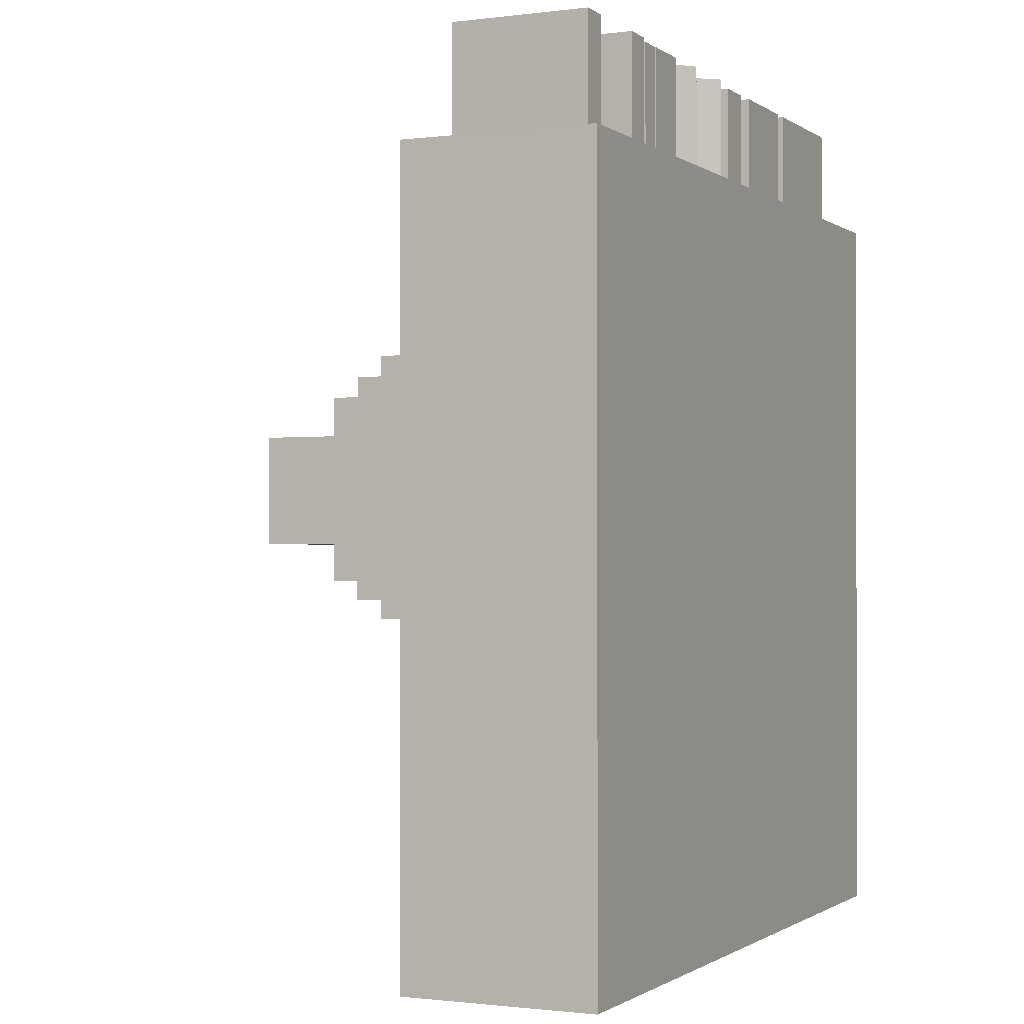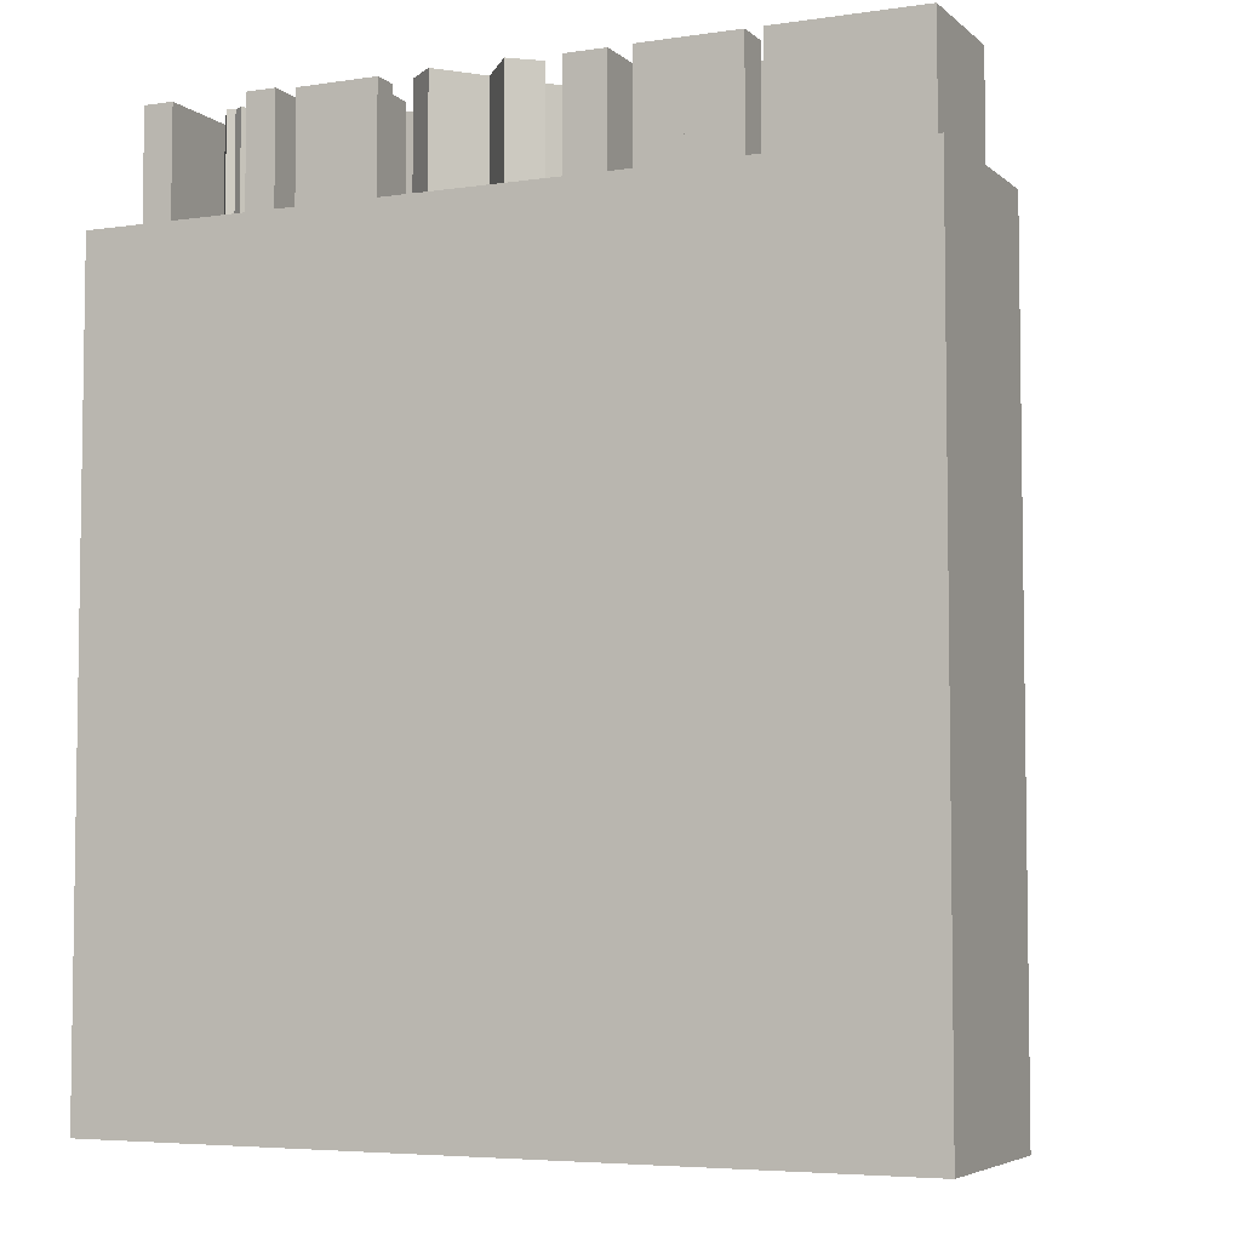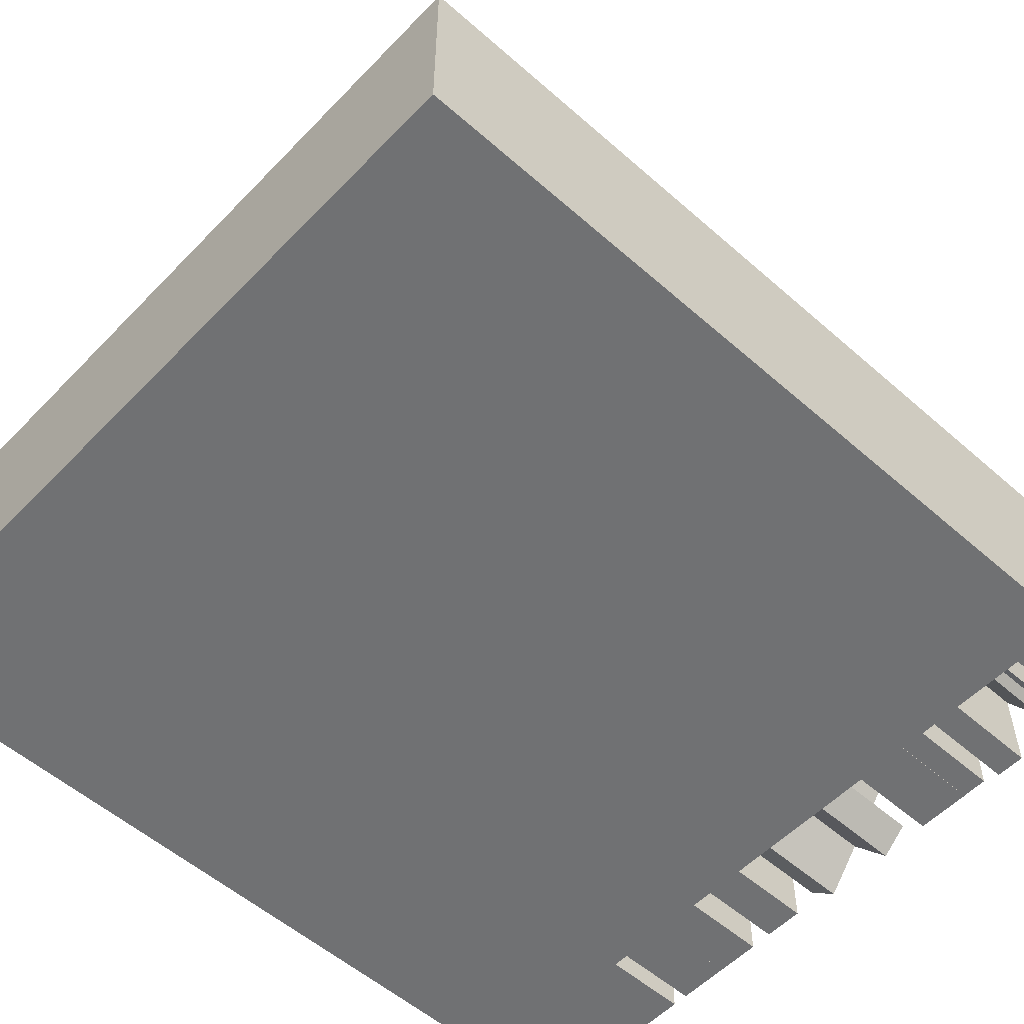
<metadata>
{"format":"obj","ext":"obj","renderer":"f3d","projection":"perspective","resolution":1024,"background":"white","views":[{"elev":-1.0,"azim":-64.9,"up":"+Z"},{"elev":-5.2,"azim":24.6,"up":"+Z"},{"elev":-55.1,"azim":-132.8,"up":"+Y"}]}
</metadata>
<code>
g default
v -0.007 0.0415 0.01783
v 0.007 0.0415 0.01783
v -0.007 0.0425 0.01783
v 0.007 0.0425 0.01783
v -0.007 0.0425 0.002832
v 0.007 0.0425 0.002832
v -0.007 0.0415 0.002832
v 0.007 0.0415 0.002832
g techo PiramideTenochtitlan
f 1 2 4 3
f 3 4 6 5
f 5 6 8 7
f 7 8 2 1
f 2 8 6 4
f 7 1 3 5
g default
v 0.002023 0.0295 0.008863
v 0.000773 0.0295 0.007954
v -0.000773 0.0295 0.007954
v -0.002023 0.0295 0.008863
v -0.0025 0.0295 0.01033
v -0.002023 0.0295 0.0118
v -0.000773 0.0295 0.01271
v 0.000773 0.0295 0.01271
v 0.002023 0.0295 0.0118
v 0.0025 0.0295 0.01033
v 0.002023 0.0315 0.008863
v 0.000773 0.0315 0.007954
v -0.000773 0.0315 0.007954
v -0.002023 0.0315 0.008863
v -0.0025 0.0315 0.01033
v -0.002023 0.0315 0.0118
v -0.000773 0.0315 0.01271
v 0.000773 0.0315 0.01271
v 0.002023 0.0315 0.0118
v 0.0025 0.0315 0.01033
v 0 0.0295 0.01033
v 0 0.0315 0.01033
g PiramideTenochtitlan mesa
f 9 10 20 19
f 10 11 21 20
f 11 12 22 21
f 12 13 23 22
f 13 14 24 23
f 14 15 25 24
f 15 16 26 25
f 16 17 27 26
f 17 18 28 27
f 18 9 19 28
f 10 9 29
f 11 10 29
f 12 11 29
f 13 12 29
f 14 13 29
f 15 14 29
f 16 15 29
f 17 16 29
f 18 17 29
f 9 18 29
f 19 20 30
f 20 21 30
f 21 22 30
f 22 23 30
f 23 24 30
f 24 25 30
f 25 26 30
f 26 27 30
f 27 28 30
f 28 19 30
g default
v 0.007 0.0295 0.01783
v 0.008 0.0295 0.01783
v 0.007 0.0425 0.01783
v 0.008 0.0425 0.01783
v 0.007 0.0425 0.002832
v 0.008 0.0425 0.002832
v 0.007 0.0295 0.002832
v 0.008 0.0295 0.002832
g PiramideTenochtitlan pared_derecha
f 31 32 34 33
f 33 34 36 35
f 35 36 38 37
f 37 38 32 31
f 32 38 36 34
f 37 31 33 35
g default
v -0.008 0.0295 0.01783
v -0.007 0.0295 0.01783
v -0.008 0.0425 0.01783
v -0.007 0.0425 0.01783
v -0.008 0.0425 0.002832
v -0.007 0.0425 0.002832
v -0.008 0.0295 0.002832
v -0.007 0.0295 0.002832
g PiramideTenochtitlan pared_izqui
f 39 40 42 41
f 41 42 44 43
f 43 44 46 45
f 45 46 40 39
f 40 46 44 42
f 45 39 41 43
g default
v -0.007 0.0285 0.003832
v 0.007 0.0285 0.003832
v -0.007 0.0415 0.003832
v 0.007 0.0415 0.003832
v -0.007 0.0415 0.002832
v 0.007 0.0415 0.002832
v -0.007 0.0285 0.002832
v 0.007 0.0285 0.002832
g PiramideTenochtitlan pared_atras
f 47 48 50 49
f 49 50 52 51
f 51 52 54 53
f 53 54 48 47
f 48 54 52 50
f 53 47 49 51
g default
v -0.005 -0.0005 0.03783
v 0.005 -0.0005 0.03783
v -0.005 0.0295 0.02283
v 0.005 0.0295 0.02283
v -0.005 -0.0005 0.02283
v 0.005 -0.0005 0.02283
g PiramideTenochtitlan escaleras
f 56 58 57 55
f 57 58 60 59
f 59 60 56 55
f 56 60 58
f 59 55 57
g default
v -0.005 -0.0005 0.03783
v 0.005 -0.0005 0.03783
v -0.005 0.0015 0.03783
v 0.005 0.0015 0.03783
v -0.005 0.0015 0.03683
v 0.005 0.0015 0.03683
g PiramideTenochtitlan escalon1
f 61 62 64 63
f 63 64 66 65
f 66 62 61 65
f 62 66 64
f 65 61 63
g default
v -0.005 0.0015 0.03683
v 0.005 0.0015 0.03683
v -0.005 0.0035 0.03683
v 0.005 0.0035 0.03683
v -0.005 0.0035 0.03583
v 0.005 0.0035 0.03583
g PiramideTenochtitlan escalon2
f 67 68 70 69
f 69 70 72 71
f 72 68 67 71
f 68 72 70
f 71 67 69
g default
v -0.005 0.0035 0.03583
v 0.005 0.0035 0.03583
v -0.005 0.0055 0.03583
v 0.005 0.0055 0.03583
v -0.005 0.0055 0.03483
v 0.005 0.0055 0.03483
g PiramideTenochtitlan escalon3
f 73 74 76 75
f 75 76 78 77
f 78 74 73 77
f 74 78 76
f 77 73 75
g default
v -0.005 0.005382 0.03483
v 0.005 0.005382 0.03483
v -0.005 0.007382 0.03483
v 0.005 0.007382 0.03483
v -0.005 0.007382 0.03383
v 0.005 0.007382 0.03383
g PiramideTenochtitlan escalon4
f 79 80 82 81
f 81 82 84 83
f 84 80 79 83
f 80 84 82
f 83 79 81
g default
v -0.005 0.00749 0.03383
v 0.005 0.00749 0.03383
v -0.005 0.00949 0.03383
v 0.005 0.00949 0.03383
v -0.005 0.00949 0.03283
v 0.005 0.00949 0.03283
g PiramideTenochtitlan escalon5
f 85 86 88 87
f 87 88 90 89
f 90 86 85 89
f 86 90 88
f 89 85 87
g default
v -0.005 0.009487 0.03283
v 0.005 0.009487 0.03283
v -0.005 0.01149 0.03283
v 0.005 0.01149 0.03283
v -0.005 0.01149 0.03183
v 0.005 0.01149 0.03183
g PiramideTenochtitlan escalon6
f 91 92 94 93
f 93 94 96 95
f 96 92 91 95
f 92 96 94
f 95 91 93
g default
v -0.005 0.01149 0.03183
v 0.005 0.01149 0.03183
v -0.005 0.01349 0.03183
v 0.005 0.01349 0.03183
v -0.005 0.01349 0.03083
v 0.005 0.01349 0.03083
g PiramideTenochtitlan escalon7
f 97 98 100 99
f 99 100 102 101
f 102 98 97 101
f 98 102 100
f 101 97 99
g default
v -0.005 0.01347 0.03083
v 0.005 0.01347 0.03083
v -0.005 0.01547 0.03083
v 0.005 0.01547 0.03083
v -0.005 0.01547 0.02983
v 0.005 0.01547 0.02983
g PiramideTenochtitlan escalon8
f 103 104 106 105
f 105 106 108 107
f 108 104 103 107
f 104 108 106
f 107 103 105
g default
v -0.005 0.01548 0.02983
v 0.005 0.01548 0.02983
v -0.005 0.01748 0.02983
v 0.005 0.01748 0.02983
v -0.005 0.01748 0.02883
v 0.005 0.01748 0.02883
g PiramideTenochtitlan escalon9
f 109 110 112 111
f 111 112 114 113
f 114 110 109 113
f 110 114 112
f 113 109 111
g default
v -0.005 0.01747 0.02883
v 0.005 0.01747 0.02883
v -0.005 0.01947 0.02883
v 0.005 0.01947 0.02883
v -0.005 0.01947 0.02783
v 0.005 0.01947 0.02783
g PiramideTenochtitlan escalon10
f 115 116 118 117
f 117 118 120 119
f 120 116 115 119
f 116 120 118
f 119 115 117
g default
v -0.005 0.01945 0.02783
v 0.005 0.01945 0.02783
v -0.005 0.02145 0.02783
v 0.005 0.02145 0.02783
v -0.005 0.02145 0.02683
v 0.005 0.02145 0.02683
g PiramideTenochtitlan escalon11
f 121 122 124 123
f 123 124 126 125
f 126 122 121 125
f 122 126 124
f 125 121 123
g default
v -0.005 0.02141 0.02683
v 0.005 0.02141 0.02683
v -0.005 0.02341 0.02683
v 0.005 0.02341 0.02683
v -0.005 0.02341 0.02583
v 0.005 0.02341 0.02583
g PiramideTenochtitlan escalon12
f 127 128 130 129
f 129 130 132 131
f 132 128 127 131
f 128 132 130
f 131 127 129
g default
v -0.005 0.02346 0.02583
v 0.005 0.02346 0.02583
v -0.005 0.02546 0.02583
v 0.005 0.02546 0.02583
v -0.005 0.02546 0.02483
v 0.005 0.02546 0.02483
g PiramideTenochtitlan escalon13
f 133 134 136 135
f 135 136 138 137
f 138 134 133 137
f 134 138 136
f 137 133 135
g default
v -0.005 0.02551 0.02483
v 0.005 0.02551 0.02483
v -0.005 0.02751 0.02483
v 0.005 0.02751 0.02483
v -0.005 0.02751 0.02383
v 0.005 0.02751 0.02383
g PiramideTenochtitlan escalon14
f 139 140 142 141
f 141 142 144 143
f 144 140 139 143
f 140 144 142
f 143 139 141
g default
v -0.005 0.02748 0.02383
v 0.005 0.02748 0.02383
v -0.005 0.02948 0.02383
v 0.005 0.02948 0.02383
v -0.005 0.02948 0.02283
v 0.005 0.02948 0.02283
g PiramideTenochtitlan escalon15
f 145 146 148 147
f 147 148 150 149
f 150 146 145 149
f 146 150 148
f 149 145 147
g default
v -0.0175 0.0145 0.02783
v 0.0175 0.0145 0.02783
v -0.0175 0.0195 0.02783
v 0.0175 0.0195 0.02783
v -0.0175 0.0195 -0.007168
v 0.0175 0.0195 -0.007168
v -0.0175 0.0145 -0.007168
v 0.0175 0.0145 -0.007168
g PiramideTenochtitlan piramide
f 151 152 154 153
f 153 154 156 155
f 155 156 158 157
f 157 158 152 151
f 152 158 156 154
f 157 151 153 155
g default
v -0.0125 0.0245 0.02283
v 0.0125 0.0245 0.02283
v -0.0125 0.0295 0.02283
v 0.0125 0.0295 0.02283
v -0.0125 0.0295 -0.002168
v 0.0125 0.0295 -0.002168
v -0.0125 0.0245 -0.002168
v 0.0125 0.0245 -0.002168
g PiramideTenochtitlan piramide1
f 159 160 162 161
f 161 162 164 163
f 163 164 166 165
f 165 166 160 159
f 160 166 164 162
f 165 159 161 163
g default
v -0.015 0.0195 0.02533
v 0.015 0.0195 0.02533
v -0.015 0.0245 0.02533
v 0.015 0.0245 0.02533
v -0.015 0.0245 -0.004668
v 0.015 0.0245 -0.004668
v -0.015 0.0195 -0.004668
v 0.015 0.0195 -0.004668
g PiramideTenochtitlan piramide2
f 167 168 170 169
f 169 170 172 171
f 171 172 174 173
f 173 174 168 167
f 168 174 172 170
f 173 167 169 171
g default
v -0.0225 0.0045 0.03283
v 0.0225 0.0045 0.03283
v -0.0225 0.0095 0.03283
v 0.0225 0.0095 0.03283
v -0.0225 0.0095 -0.01217
v 0.0225 0.0095 -0.01217
v -0.0225 0.0045 -0.01217
v 0.0225 0.0045 -0.01217
g PiramideTenochtitlan piramide3
f 175 176 178 177
f 177 178 180 179
f 179 180 182 181
f 181 182 176 175
f 176 182 180 178
f 181 175 177 179
g default
v -0.02 0.0095 0.03033
v 0.02 0.0095 0.03033
v -0.02 0.0145 0.03033
v 0.02 0.0145 0.03033
v -0.02 0.0145 -0.009668
v 0.02 0.0145 -0.009668
v -0.02 0.0095 -0.009668
v 0.02 0.0095 -0.009668
g PiramideTenochtitlan piramide4
f 183 184 186 185
f 185 186 188 187
f 187 188 190 189
f 189 190 184 183
f 184 190 188 186
f 189 183 185 187
g default
v -0.025 -0.0005 0.03533
v 0.025 -0.0005 0.03533
v -0.025 0.0045 0.03533
v 0.025 0.0045 0.03533
v -0.025 0.0045 -0.01467
v 0.025 0.0045 -0.01467
v -0.025 -0.0005 -0.01467
v 0.025 -0.0005 -0.01467
g PiramideTenochtitlan piramdie5
f 191 192 194 193
f 193 194 196 195
f 195 196 198 197
f 197 198 192 191
f 192 198 196 194
f 197 191 193 195
g default
v -0.05 -0.0255 0.05
v 0.05 -0.0255 0.05
v -0.05 -0.0005 0.05
v 0.05 -0.0005 0.05
v -0.05 -0.0005 -0.05
v 0.05 -0.0005 -0.05
v -0.05 -0.0255 -0.05
v 0.05 -0.0255 -0.05
g PiramideTenochtitlan base
f 199 200 202 201
f 201 202 204 203
f 203 204 206 205
f 205 206 200 199
f 200 206 204 202
f 205 199 201 203
g default
v -0.03832 -0.01509 0.0645
v -0.03519 -0.01716 0.0645
v -0.03143 -0.004664 0.0645
v -0.0283 -0.006732 0.0645
v -0.03143 -0.004664 0.0495
v -0.0283 -0.006732 0.0495
v -0.03832 -0.01509 0.0495
v -0.03519 -0.01716 0.0495
g PiramideTenochtitlan m
f 207 208 210 209
f 209 210 212 211
f 211 212 214 213
f 213 214 208 207
f 208 214 212 210
f 213 207 209 211
g default
v -0.03725 -0.01694 0.0645
v -0.03414 -0.01485 0.0645
v -0.04422 -0.006565 0.0645
v -0.04112 -0.00448 0.0645
v -0.04422 -0.006565 0.0495
v -0.04112 -0.00448 0.0495
v -0.03725 -0.01694 0.0495
v -0.03414 -0.01485 0.0495
g PiramideTenochtitlan m1
f 215 216 218 217
f 217 218 220 219
f 219 220 222 221
f 221 222 216 215
f 216 222 220 218
f 221 215 217 219
g default
v -0.04478 -0.02215 0.0645
v -0.04099 -0.02215 0.0645
v -0.04478 -0.004648 0.0645
v -0.04099 -0.004648 0.0645
v -0.04476 -0.004648 0.0495
v -0.04101 -0.004648 0.0495
v -0.04476 -0.02215 0.0495
v -0.04101 -0.02215 0.0495
g PiramideTenochtitlan m2
f 223 224 226 225
f 225 226 228 227
f 227 228 230 229
f 229 230 224 223
f 224 230 228 226
f 229 223 225 227
g default
v -0.03136 -0.02215 0.0645
v -0.02761 -0.02215 0.0645
v -0.03136 -0.004648 0.0645
v -0.02761 -0.004648 0.0645
v -0.03136 -0.004648 0.0495
v -0.02761 -0.004648 0.0495
v -0.03136 -0.02215 0.0495
v -0.02761 -0.02215 0.0495
g PiramideTenochtitlan m3
f 231 232 234 233
f 233 234 236 235
f 235 236 238 237
f 237 238 232 231
f 232 238 236 234
f 237 231 233 235
g default
v -0.01213 -0.01902 0.0645
v -0.008679 -0.02192 0.0645
v 0.000409 -0.004085 0.0645
v 0.003856 -0.006977 0.0645
v 0.000409 -0.004085 0.0495
v 0.003856 -0.006977 0.0495
v -0.01213 -0.01902 0.0495
v -0.008679 -0.02192 0.0495
g PiramideTenochtitlan x
f 239 240 242 241
f 241 242 244 243
f 243 244 246 245
f 245 246 240 239
f 240 246 244 242
f 245 239 241 243
g default
v 0.000409 -0.02192 0.0645
v 0.003856 -0.01902 0.0645
v -0.01213 -0.006977 0.0645
v -0.008679 -0.004085 0.0645
v -0.01213 -0.006977 0.0495
v -0.008679 -0.004085 0.0495
v 0.000409 -0.02192 0.0495
v 0.003856 -0.01902 0.0495
g PiramideTenochtitlan x1
f 247 248 250 249
f 249 250 252 251
f 251 252 254 253
f 253 254 248 247
f 248 254 252 250
f 253 247 249 251
g default
v -0.02538 -0.0215 0.06444
v -0.02208 -0.0215 0.06444
v -0.02538 -0.0045 0.06444
v -0.02208 -0.0045 0.06444
v -0.02538 -0.0045 0.04944
v -0.02208 -0.0045 0.04944
v -0.02538 -0.0215 0.04944
v -0.02208 -0.0215 0.04944
g PiramideTenochtitlan e
f 255 256 258 257
f 257 258 260 259
f 259 260 262 261
f 261 262 256 255
f 256 262 260 258
f 261 255 257 259
g default
v -0.02212 -0.02155 0.06444
v -0.01512 -0.02155 0.06444
v -0.02212 -0.01825 0.06444
v -0.01512 -0.01825 0.06444
v -0.02212 -0.01825 0.04944
v -0.01512 -0.01825 0.04944
v -0.02212 -0.02155 0.04944
v -0.01512 -0.02155 0.04944
g PiramideTenochtitlan e1
f 263 264 266 265
f 265 266 268 267
f 267 268 270 269
f 269 270 264 263
f 264 270 268 266
f 269 263 265 267
g default
v -0.02222 -0.0146 0.06444
v -0.01722 -0.0146 0.06444
v -0.02222 -0.0114 0.06444
v -0.01722 -0.0114 0.06444
v -0.02222 -0.0114 0.04944
v -0.01722 -0.0114 0.04944
v -0.02222 -0.0146 0.04944
v -0.01722 -0.0146 0.04944
g PiramideTenochtitlan e2
f 271 272 274 273
f 273 274 276 275
f 275 276 278 277
f 277 278 272 271
f 272 278 276 274
f 277 271 273 275
g default
v -0.02212 -0.00775 0.06442
v -0.01512 -0.00775 0.06442
v -0.02212 -0.00445 0.06442
v -0.01512 -0.00445 0.06442
v -0.02212 -0.00445 0.04942
v -0.01512 -0.00445 0.04942
v -0.02212 -0.00775 0.04942
v -0.01512 -0.00775 0.04942
g PiramideTenochtitlan e3
f 279 280 282 281
f 281 282 284 283
f 283 284 286 285
f 285 286 280 279
f 280 286 284 282
f 285 279 281 283
g default
v 0.006692 -0.02073 0.0645
v 0.01189 -0.02073 0.0645
v 0.006692 -0.004984 0.0645
v 0.01189 -0.004984 0.0645
v 0.006692 -0.004984 0.0495
v 0.01189 -0.004984 0.0495
v 0.006692 -0.02073 0.0495
v 0.01189 -0.02073 0.0495
g PiramideTenochtitlan I
f 287 288 290 289
f 289 290 292 291
f 291 292 294 293
f 293 294 288 287
f 288 294 292 290
f 293 287 289 291
g default
v 0.0295 -0.02088 0.0645
v 0.03535 -0.02088 0.0645
v 0.0295 -0.005125 0.0645
v 0.03535 -0.005125 0.0645
v 0.0295 -0.005125 0.0495
v 0.03535 -0.005125 0.0495
v 0.0295 -0.02088 0.0495
v 0.03535 -0.02088 0.0495
g PiramideTenochtitlan o
f 295 296 298 297
f 297 298 300 299
f 299 300 302 301
f 301 302 296 295
f 296 302 300 298
f 301 295 297 299
g default
v 0.04206 -0.02088 0.0645
v 0.04791 -0.02088 0.0645
v 0.04206 -0.005125 0.0645
v 0.04791 -0.005125 0.0645
v 0.04206 -0.005125 0.0495
v 0.04791 -0.005125 0.0495
v 0.04206 -0.02088 0.0495
v 0.04791 -0.02088 0.0495
g PiramideTenochtitlan o1
f 303 304 306 305
f 305 306 308 307
f 307 308 310 309
f 309 310 304 303
f 304 310 308 306
f 309 303 305 307
g default
v 0.03531 -0.02088 0.0645
v 0.04206 -0.02088 0.0645
v 0.03531 -0.01638 0.0645
v 0.04206 -0.01638 0.0645
v 0.03531 -0.01638 0.0495
v 0.04206 -0.01638 0.0495
v 0.03531 -0.02088 0.0495
v 0.04206 -0.02088 0.0495
g PiramideTenochtitlan o2
f 311 312 314 313
f 313 314 316 315
f 315 316 318 317
f 317 318 312 311
f 312 318 316 314
f 317 311 313 315
g default
v 0.03531 -0.009625 0.0645
v 0.04206 -0.009625 0.0645
v 0.03531 -0.005125 0.0645
v 0.04206 -0.005125 0.0645
v 0.03531 -0.005125 0.0495
v 0.04206 -0.005125 0.0495
v 0.03531 -0.009625 0.0495
v 0.04206 -0.009625 0.0495
g PiramideTenochtitlan o3
f 319 320 322 321
f 321 322 324 323
f 323 324 326 325
f 325 326 320 319
f 320 326 324 322
f 325 319 321 323
g default
v 0.02063 -0.009625 0.0645
v 0.02738 -0.009625 0.0645
v 0.02063 -0.005125 0.0645
v 0.02738 -0.005125 0.0645
v 0.02063 -0.005125 0.0495
v 0.02738 -0.005125 0.0495
v 0.02063 -0.009625 0.0495
v 0.02738 -0.009625 0.0495
g PiramideTenochtitlan c
f 327 328 330 329
f 329 330 332 331
f 331 332 334 333
f 333 334 328 327
f 328 334 332 330
f 333 327 329 331
g default
v 0.01479 -0.02088 0.0645
v 0.02064 -0.02088 0.0645
v 0.01479 -0.005125 0.0645
v 0.02064 -0.005125 0.0645
v 0.01479 -0.005125 0.0495
v 0.02064 -0.005125 0.0495
v 0.01479 -0.02088 0.0495
v 0.02064 -0.02088 0.0495
g PiramideTenochtitlan c1
f 335 336 338 337
f 337 338 340 339
f 339 340 342 341
f 341 342 336 335
f 336 342 340 338
f 341 335 337 339
g default
v 0.02063 -0.02088 0.0645
v 0.02738 -0.02088 0.0645
v 0.02063 -0.01638 0.0645
v 0.02738 -0.01638 0.0645
v 0.02063 -0.01638 0.0495
v 0.02738 -0.01638 0.0495
v 0.02063 -0.02088 0.0495
v 0.02738 -0.02088 0.0495
g PiramideTenochtitlan c2
f 343 344 346 345
f 345 346 348 347
f 347 348 350 349
f 349 350 344 343
f 344 350 348 346
f 349 343 345 347
g default
v -0.007 0.0285 0.01783
v 0.007 0.0285 0.01783
v -0.007 0.0415 0.01783
v 0.007 0.0415 0.01783
v -0.007 0.0415 0.01683
v 0.007 0.0415 0.01683
v -0.007 0.0285 0.01683
v 0.007 0.0285 0.01683
v -0.001474 0.0415 0.01783
v -0.001474 0.0415 0.01683
v -0.001474 0.0285 0.01683
v -0.001474 0.0285 0.01783
v 0.001367 0.0415 0.01783
v 0.001367 0.0415 0.01683
v 0.001367 0.0285 0.01683
v 0.001367 0.0285 0.01783
v -0.007 0.03372 0.01783
v -0.007 0.03372 0.01683
v -0.001474 0.03372 0.01683
v 0.001367 0.03372 0.01683
v 0.007 0.03372 0.01683
v 0.007 0.03372 0.01783
v 0.001367 0.03372 0.01783
v -0.001474 0.03372 0.01783
g PiramideTenochtitlan pared_frontal
f 351 362 374 367
f 353 359 360 355
f 368 369 361 357
f 357 361 362 351
f 352 358 371 372
f 357 351 367 368
f 359 363 364 360
f 362 361 365 366
f 363 354 356 364
f 365 370 371 358
f 366 365 358 352
f 373 366 352 372
f 368 367 353 355
f 355 360 369 368
f 370 369 360 364
f 371 370 364 356
f 372 371 356 354
f 363 373 372 354
f 359 374 373 363
f 367 374 359 353
f 365 361 362 366
f 361 369 374 362
f 369 370 373 374
f 370 365 366 373

</code>
